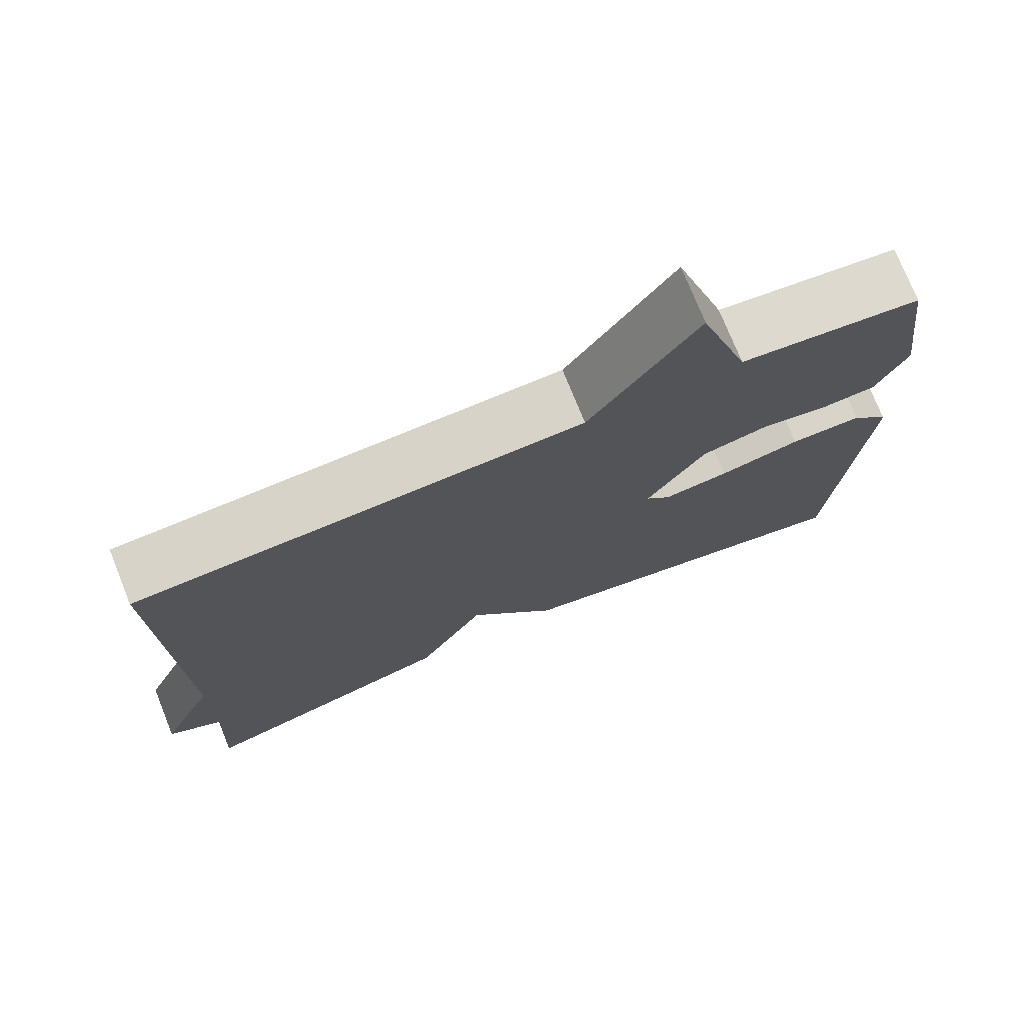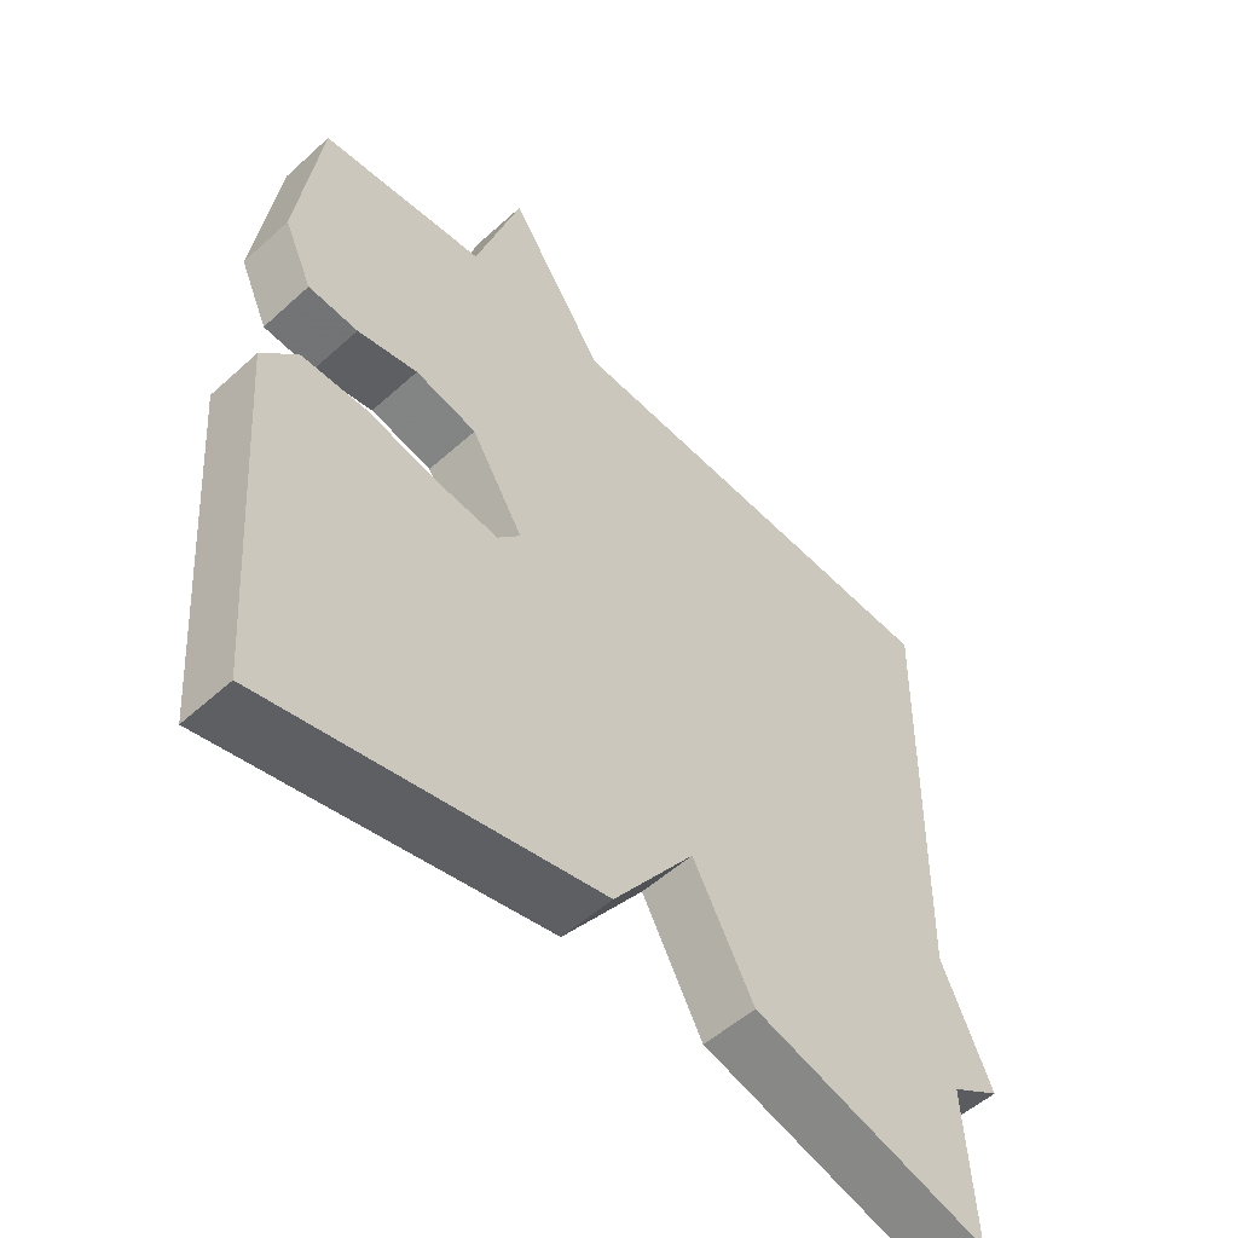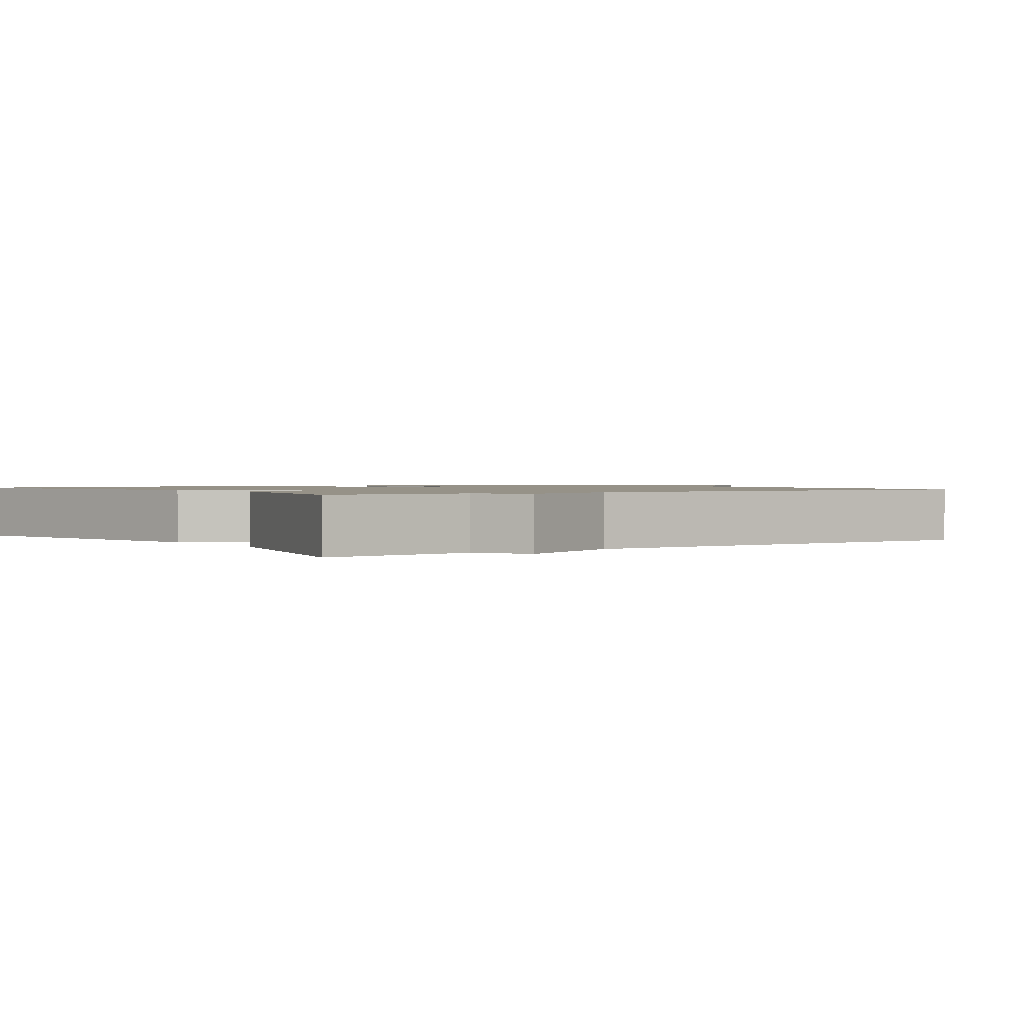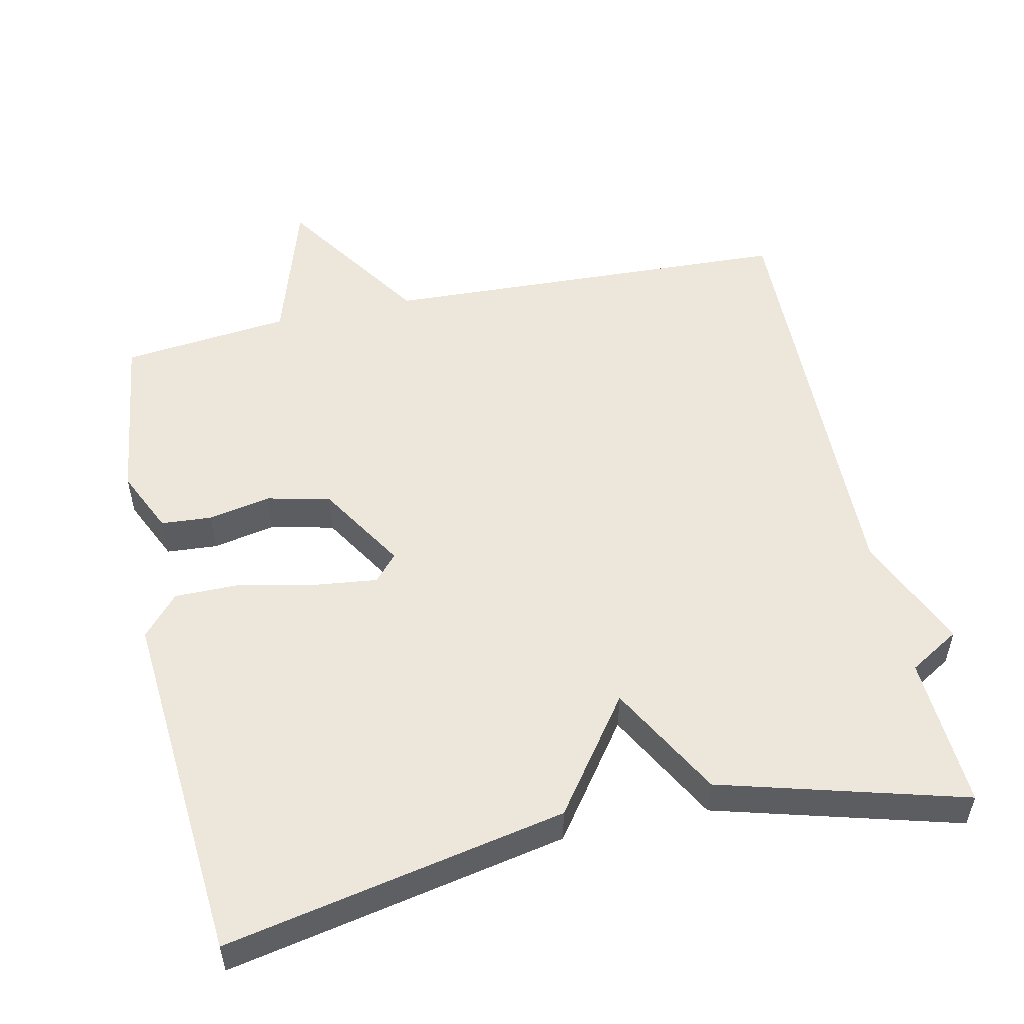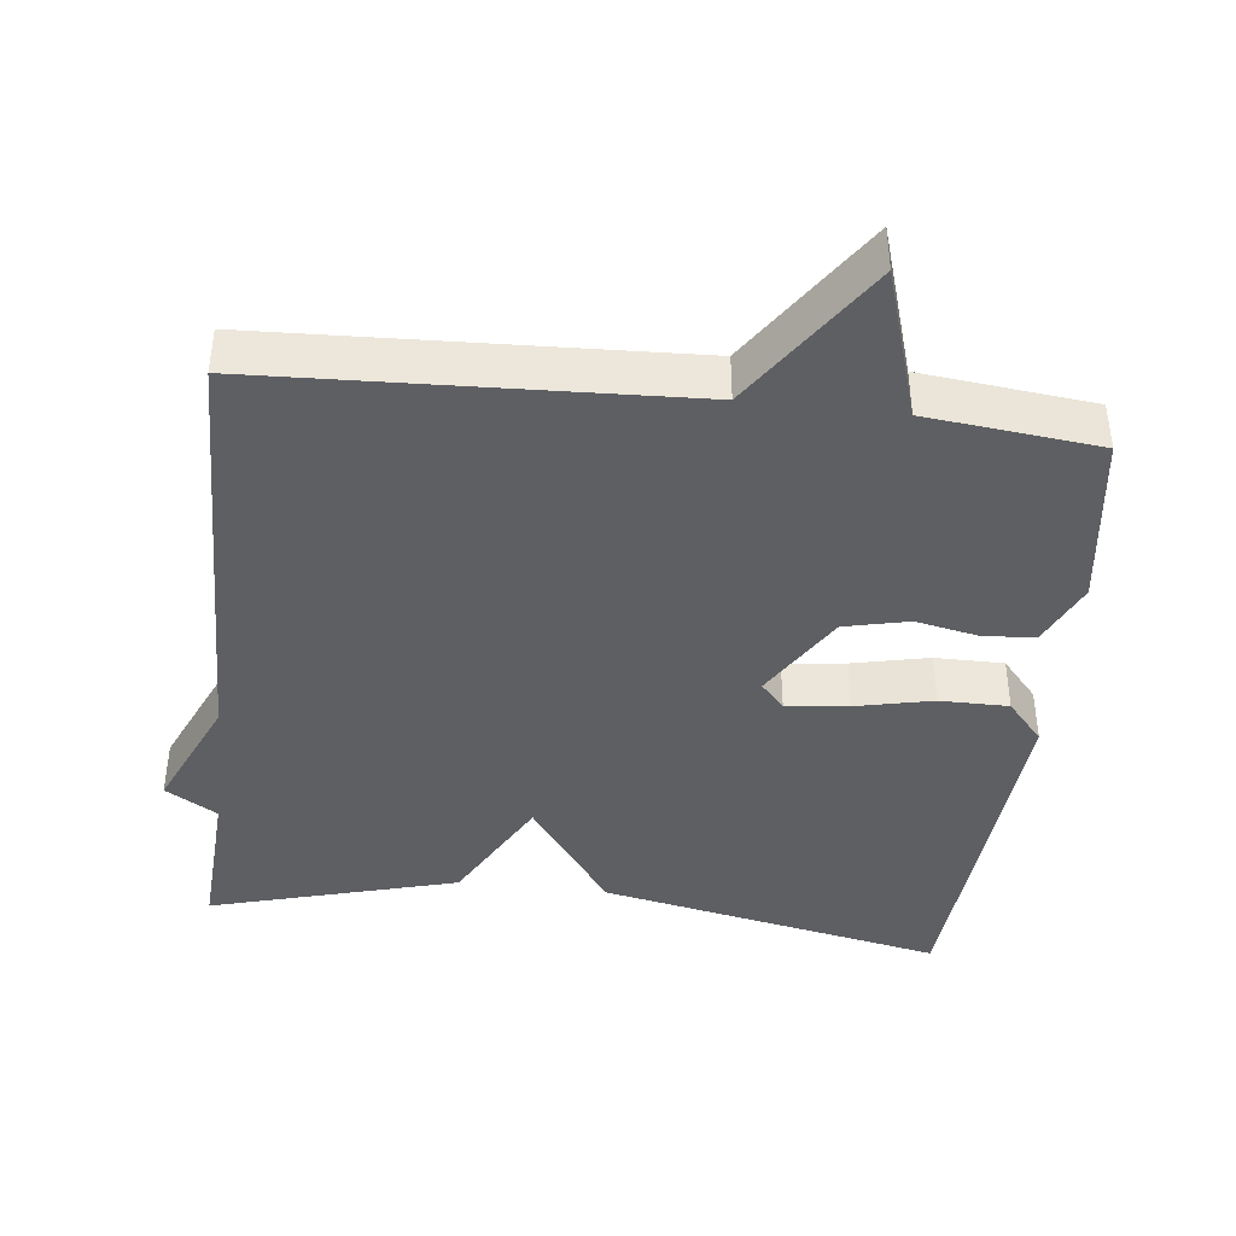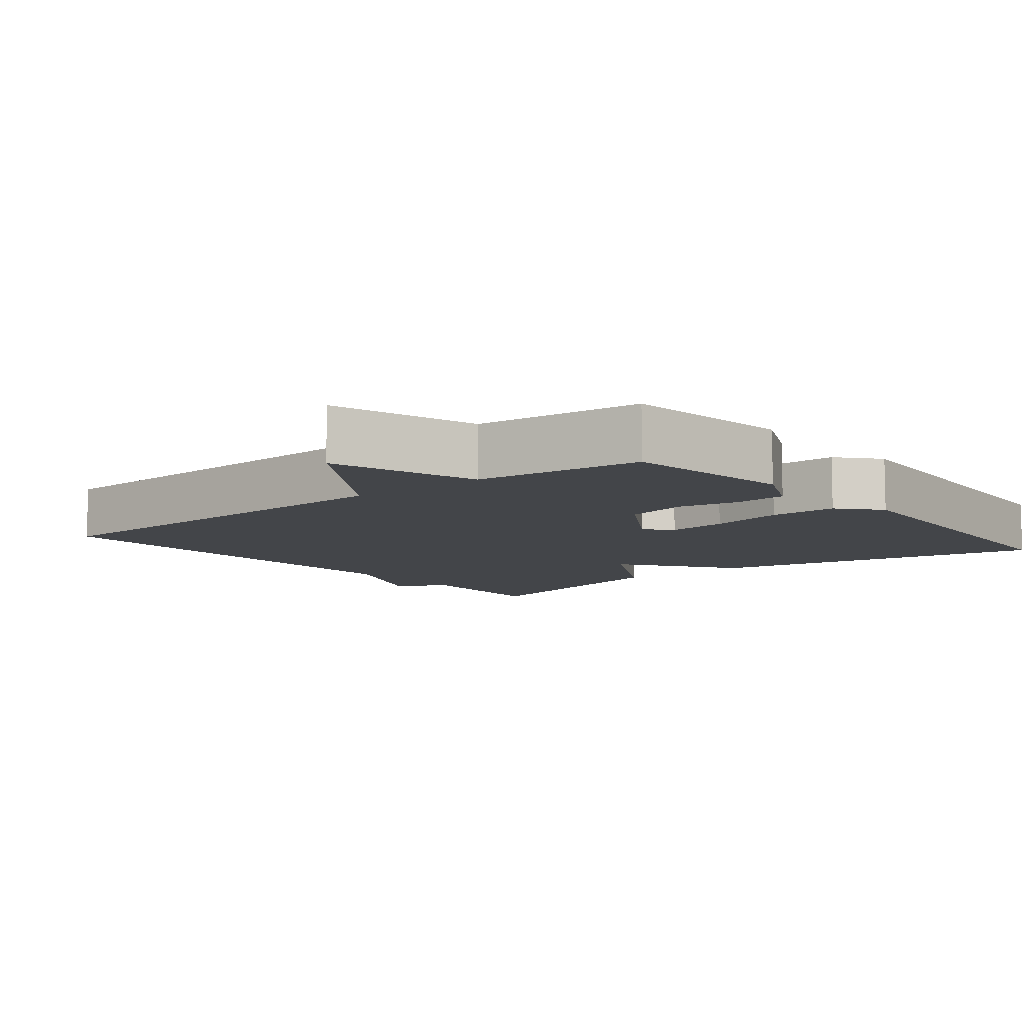
<metadata>
{"format":"obj","ext":"obj","renderer":"f3d","projection":"perspective","resolution":1024,"background":"white","views":[{"elev":74.8,"azim":-21.9,"up":"+Z"},{"elev":-53.4,"azim":134.0,"up":"+Z"},{"elev":1.2,"azim":-125.7,"up":"+Y"},{"elev":53.2,"azim":167.7,"up":"+Y"},{"elev":-41.4,"azim":-6.6,"up":"+Y"},{"elev":-8.7,"azim":39.0,"up":"+Y"}]}
</metadata>
<code>
v -0.5 0.07 -0.5
v -0.488 0.07 -0.29
v -0.558 0.07 -0.248
v -0.488 0.07 -0.09
v -0.5 0.07 0.5
v 0.068 0.07 0.525
v 0.204 0.07 0.728
v 0.268 0.07 0.525
v 0.5 0.07 0.5
v 0.532 0.07 0.263
v 0.492 0.07 0.176
v 0.422 0.07 0.171
v 0.337 0.07 0.188
v 0.25 0.07 0.168
v 0.176 0.07 0.048
v 0.208 0.07 0.012
v 0.292 0.07 0.022
v 0.396 0.07 0.045
v 0.489 0.07 0.045
v 0.538 0.07 -0.011
v 0.5 0.07 -0.5
v 0.034 0.07 -0.407
v -0.08 0.07 -0.251
v -0.166 0.07 -0.407
v -0.5 0 -0.5
v -0.488 0 -0.29
v -0.558 0 -0.248
v -0.488 0 -0.09
v -0.5 0 0.5
v 0.068 0 0.525
v 0.204 0 0.728
v 0.268 0 0.525
v 0.5 0 0.5
v 0.532 0 0.263
v 0.492 0 0.176
v 0.422 0 0.171
v 0.337 0 0.188
v 0.25 0 0.168
v 0.176 0 0.048
v 0.208 0 0.012
v 0.292 0 0.022
v 0.396 0 0.045
v 0.489 0 0.045
v 0.538 0 -0.011
v 0.5 0 -0.5
v 0.034 0 -0.407
v -0.08 0 -0.251
v -0.166 0 -0.407
f 23 24 1 2
f 21 22 23
f 20 21 23
f 19 20 23
f 18 19 23
f 17 18 23
f 2 3 4
f 23 2 4
f 17 23 4
f 16 17 4
f 15 16 4 5
f 14 15 5 6
f 6 7 8
f 14 6 8
f 13 14 8
f 11 12 13
f 10 11 13
f 9 10 13
f 8 9 13
f 26 25 48 47
f 47 46 45
f 47 45 44
f 47 44 43
f 47 43 42
f 47 42 41
f 28 27 26
f 28 26 47
f 28 47 41
f 28 41 40
f 29 28 40 39
f 30 29 39 38
f 32 31 30
f 32 30 38
f 32 38 37
f 37 36 35
f 37 35 34
f 37 34 33
f 37 33 32
f 1 25 26 2
f 2 26 27 3
f 3 27 28 4
f 4 28 29 5
f 5 29 30 6
f 6 30 31 7
f 7 31 32 8
f 8 32 33 9
f 9 33 34 10
f 10 34 35 11
f 11 35 36 12
f 12 36 37 13
f 13 37 38 14
f 14 38 39 15
f 15 39 40 16
f 16 40 41 17
f 17 41 42 18
f 18 42 43 19
f 19 43 44 20
f 20 44 45 21
f 21 45 46 22
f 22 46 47 23
f 23 47 48 24
f 24 48 25 1

</code>
